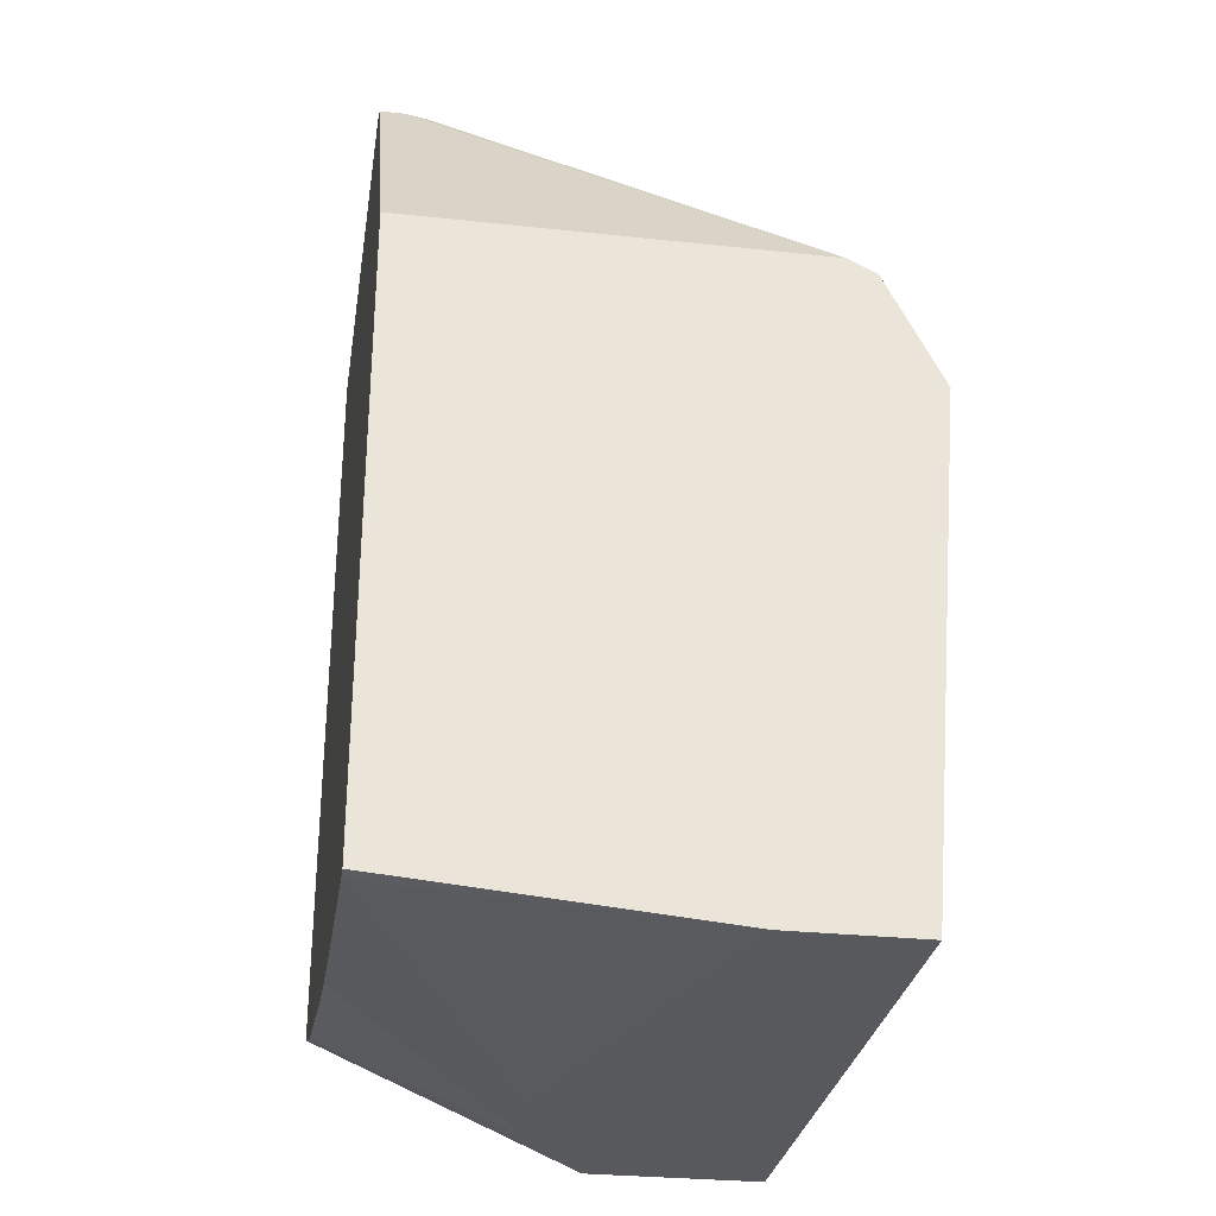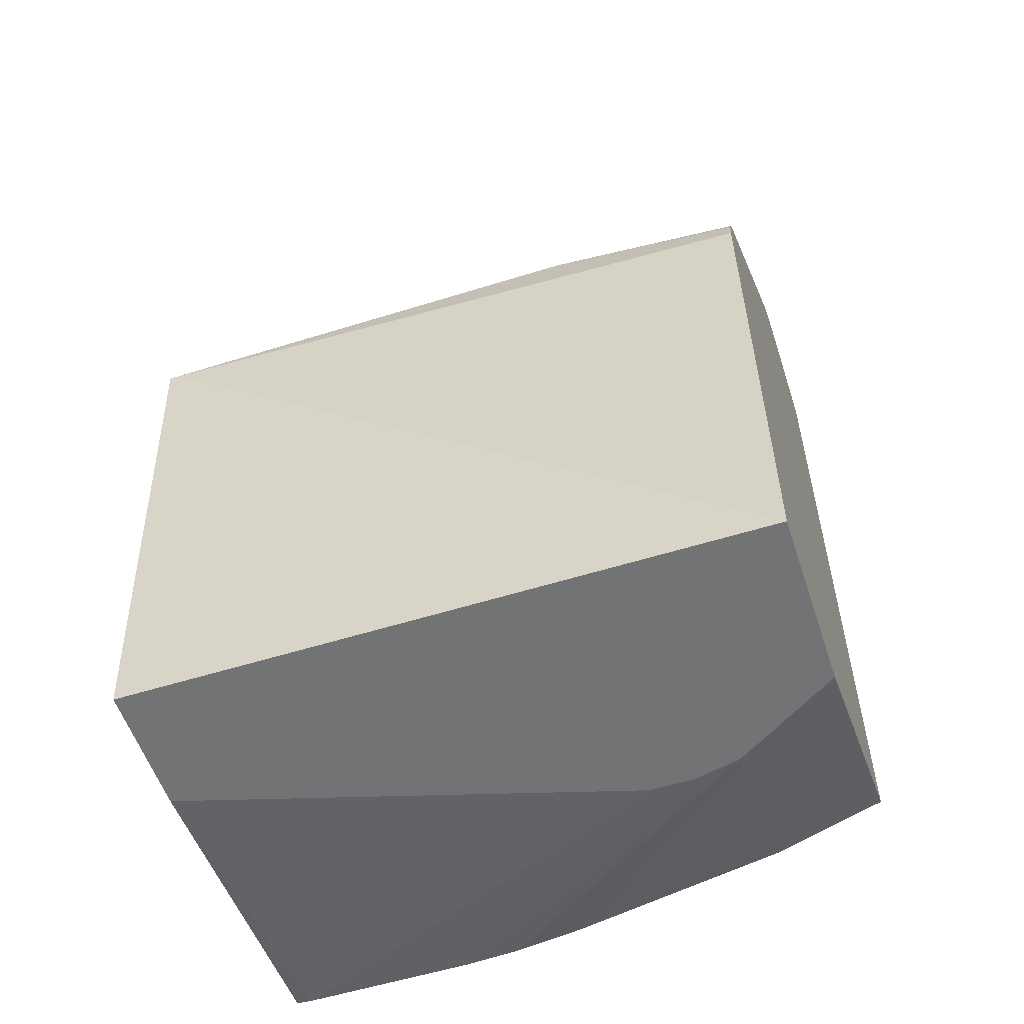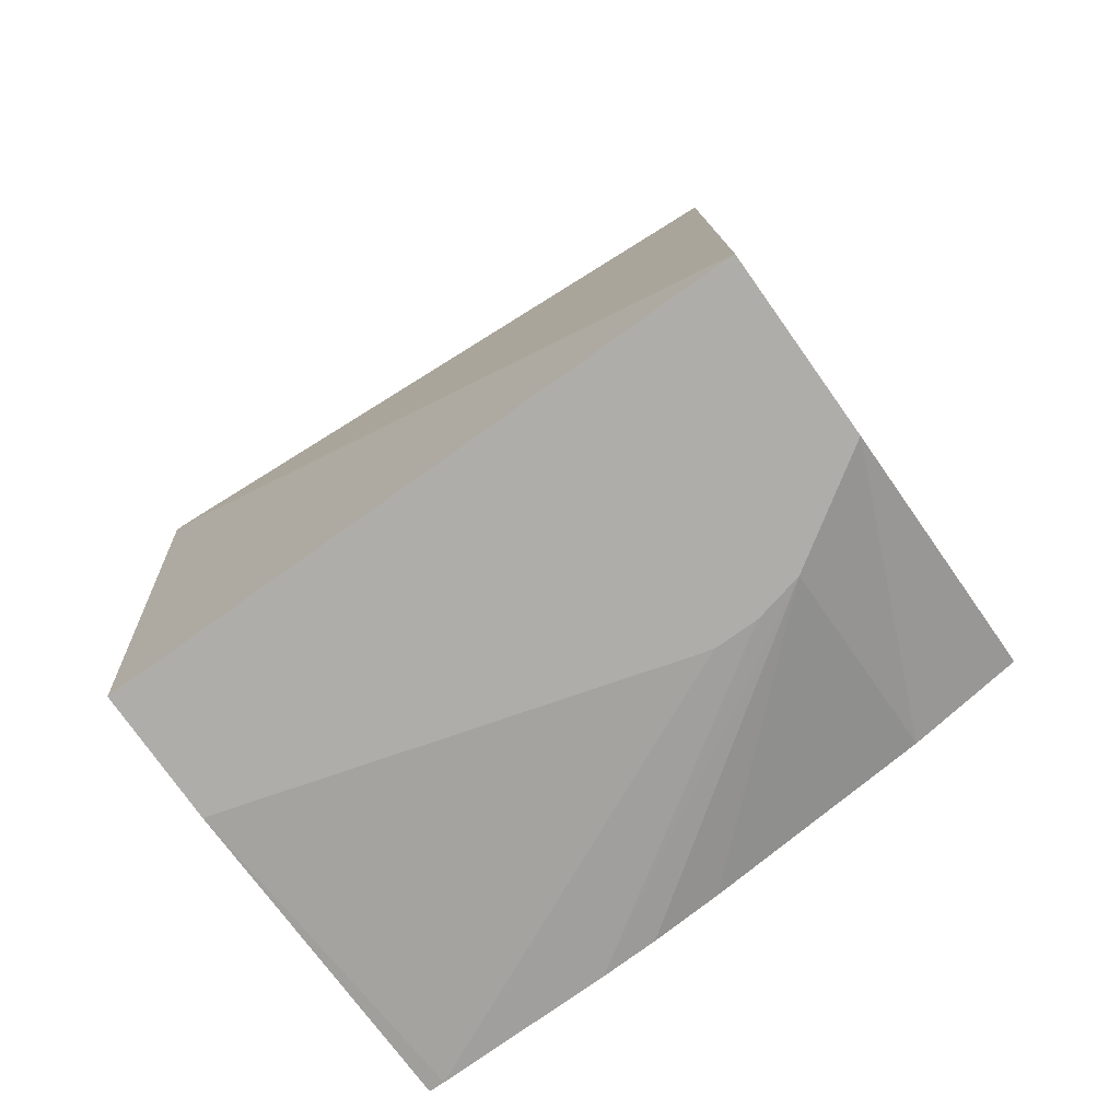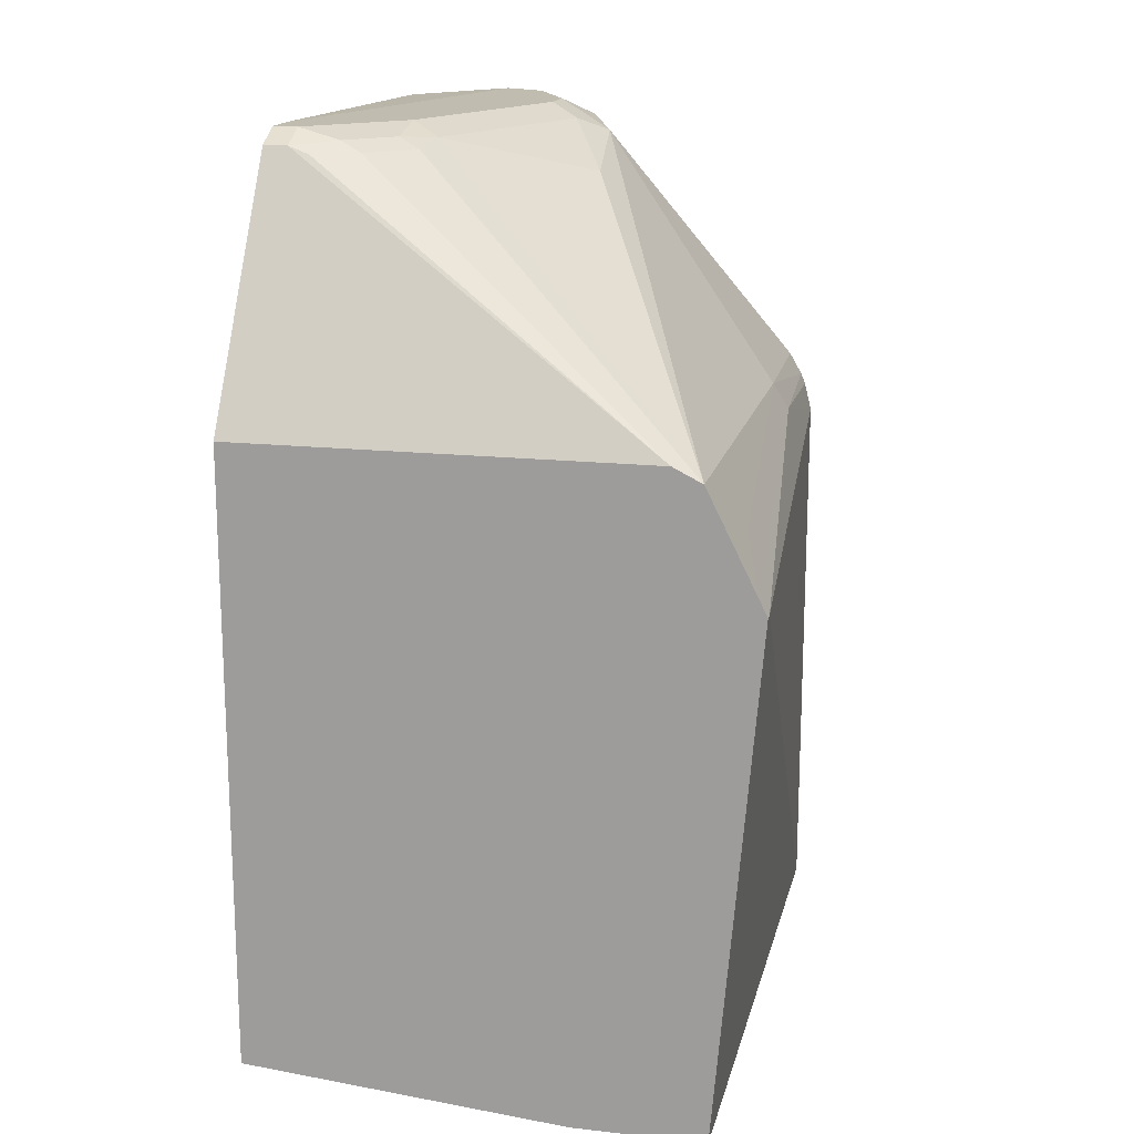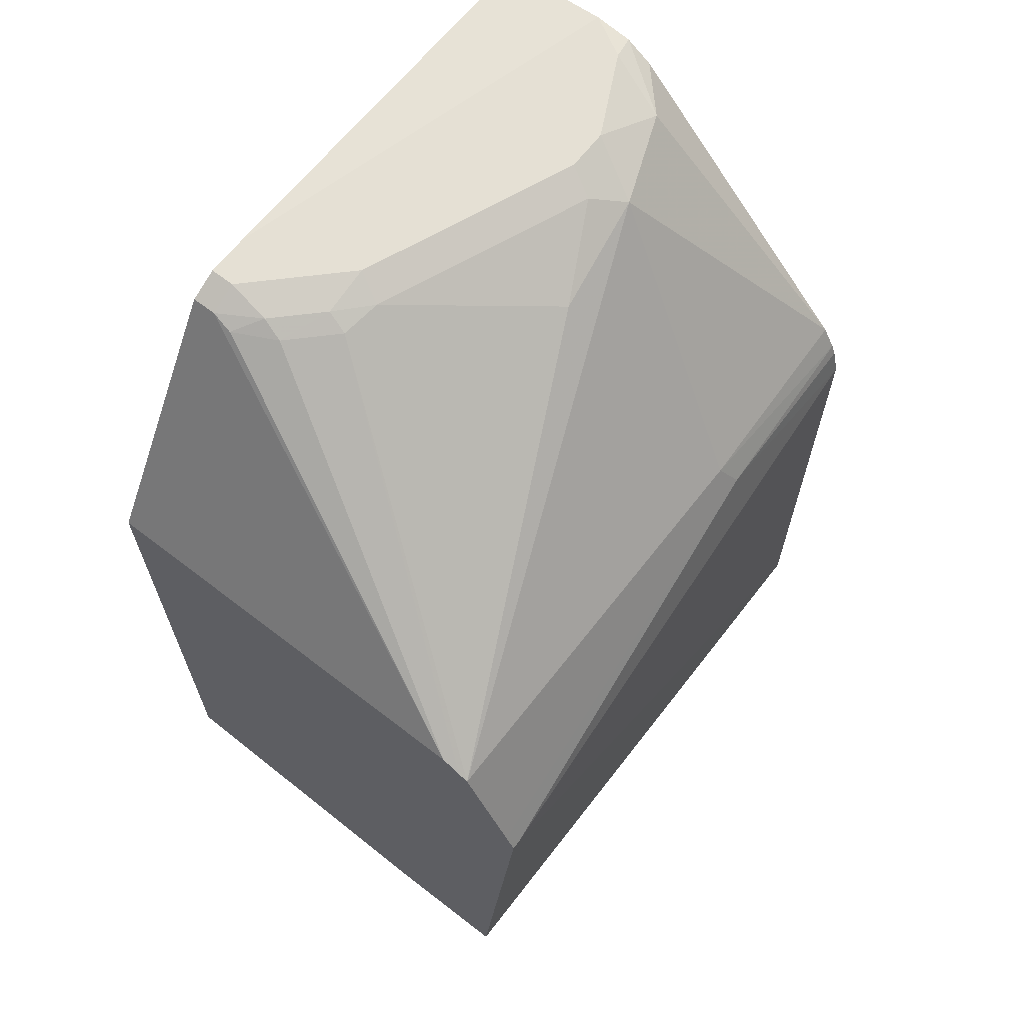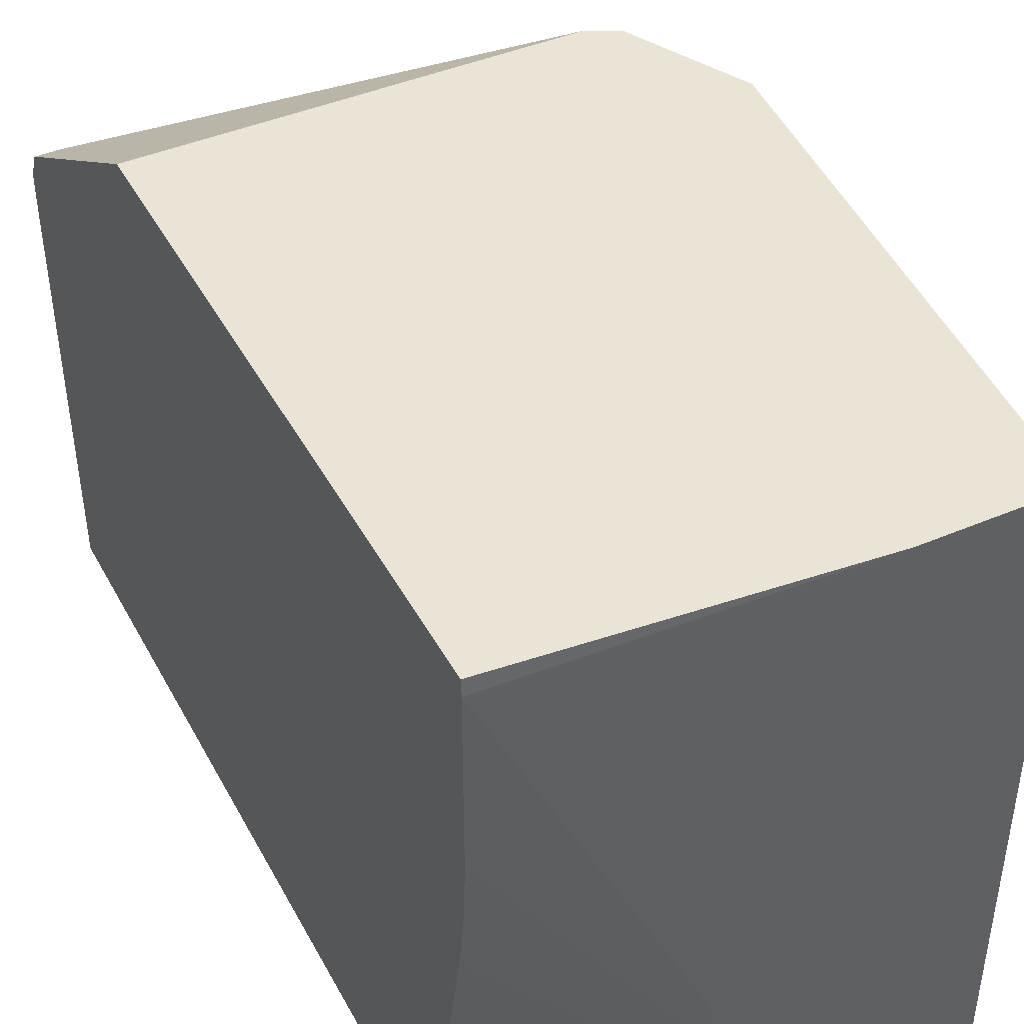
<metadata>
{"format":"obj","ext":"obj","renderer":"f3d","projection":"perspective","resolution":1024,"background":"white","views":[{"elev":-29.6,"azim":-9.0,"up":"+Y"},{"elev":-55.9,"azim":108.2,"up":"+Y"},{"elev":-77.4,"azim":125.4,"up":"+Y"},{"elev":16.5,"azim":12.8,"up":"+Y"},{"elev":65.6,"azim":37.8,"up":"+Y"},{"elev":43.6,"azim":-26.7,"up":"+Z"}]}
</metadata>
<code>
v 0.353 -0.07272 -0.4431
v 0.4098 -0.07272 -0.4431
v 0.213 -0.06067 -0.4431
v 0.213 -0.06113 -0.4499
v 0.3018 -0.07272 -0.6165
v 0.4098 -0.07272 -0.7186
v 0.4284 0.149 -0.4431
v 0.213 0.2049 -0.4431
v 0.213 -0.06113 -0.5245
v 0.2972 -0.07272 -0.6325
v 0.4284 0.149 -0.4471
v 0.3314 -0.07272 -0.7186
v 0.4098 0.1677 -0.7186
v 0.4245 0.157 -0.4431
v 0.3912 0.2049 -0.4431
v 0.213 0.3105 -0.5092
v 0.213 -0.05983 -0.5484
v 0.3018 -0.07272 -0.6725
v 0.2976 -0.07272 -0.6536
v 0.2972 -0.07272 -0.6511
v 0.4098 0.1863 -0.6334
v 0.213 -0.03723 -0.6706
v 0.213 -0.02095 -0.7186
v 0.4068 0.1799 -0.7186
v 0.4036 0.1987 -0.6272
v 0.416 0.1739 -0.4719
v 0.416 0.1739 -0.4431
v 0.3992 0.2009 -0.4431
v 0.2701 0.3074 -0.5356
v 0.2515 0.3074 -0.517
v 0.2329 0.3074 -0.5077
v 0.2236 0.3105 -0.5092
v 0.213 0.3167 -0.5216
v 0.213 -0.05587 -0.5775
v 0.4048 0.1847 -0.7186
v 0.213 0.3127 -0.7186
v 0.4036 0.1987 -0.4431
v 0.4059 0.1942 -0.4431
v 0.3992 0.1943 -0.7186
v 0.3229 0.3043 -0.6582
v 0.2732 0.3105 -0.5527
v 0.2608 0.312 -0.5379
v 0.2422 0.312 -0.5193
v 0.2236 0.3167 -0.5216
v 0.213 0.3167 -0.5403
v 0.2608 0.3167 -0.7186
v 0.3291 0.2918 -0.6085
v 0.2888 0.3074 -0.7186
v 0.3074 0.3074 -0.6986
v 0.3105 0.3105 -0.6644
v 0.3105 0.3105 -0.6458
v 0.2608 0.3167 -0.5589
v 0.2794 0.3167 -0.7079
v 0.2773 0.3145 -0.7186
v 0.2981 0.3167 -0.6706
v 0.2981 0.3167 -0.652
f 30 42 43
f 29 37 41
f 29 42 30
f 30 43 31
f 28 37 29
f 26 38 27
f 25 40 37
f 25 39 40
f 25 35 39
f 25 38 26
f 29 41 42
f 16 44 33
f 21 35 25
f 21 24 35
f 18 34 22
f 17 34 18
f 16 32 44
f 15 31 32
f 15 30 31
f 15 29 30
f 15 28 29
f 31 43 32
f 14 26 27
f 25 37 38
f 32 43 44
f 41 52 42
f 33 52 56
f 14 25 26
f 50 56 51
f 50 55 56
f 49 55 50
f 49 53 55
f 49 54 53
f 48 54 49
f 46 53 54
f 42 44 43
f 42 52 44
f 41 47 51
f 41 56 52
f 41 51 56
f 40 51 47
f 40 50 51
f 40 49 50
f 39 49 40
f 39 48 49
f 37 47 41
f 37 40 47
f 36 45 46
f 33 46 45
f 33 53 46
f 33 55 53
f 33 56 55
f 33 44 52
f 14 21 25
f 6 35 24
f 12 22 23
f 3 33 45
f 3 16 33
f 3 8 16
f 2 11 7
f 2 6 11
f 1 6 2
f 1 12 6
f 1 18 12
f 1 19 18
f 1 20 19
f 1 10 20
f 1 5 10
f 1 4 5
f 1 3 4
f 1 8 3
f 1 15 8
f 1 28 15
f 1 37 28
f 1 38 37
f 13 24 21
f 1 14 27
f 1 7 14
f 1 2 7
f 3 45 36
f 3 36 23
f 1 27 38
f 3 22 34
f 3 23 22
f 12 18 22
f 11 13 21
f 9 19 20
f 9 18 19
f 9 17 18
f 8 32 16
f 8 15 32
f 7 11 14
f 6 13 11
f 6 24 13
f 6 39 35
f 11 21 14
f 6 54 48
f 6 48 39
f 3 9 4
f 4 9 20
f 4 20 10
f 3 17 9
f 6 12 23
f 6 23 36
f 6 36 46
f 6 46 54
f 4 10 5
f 3 34 17

</code>
